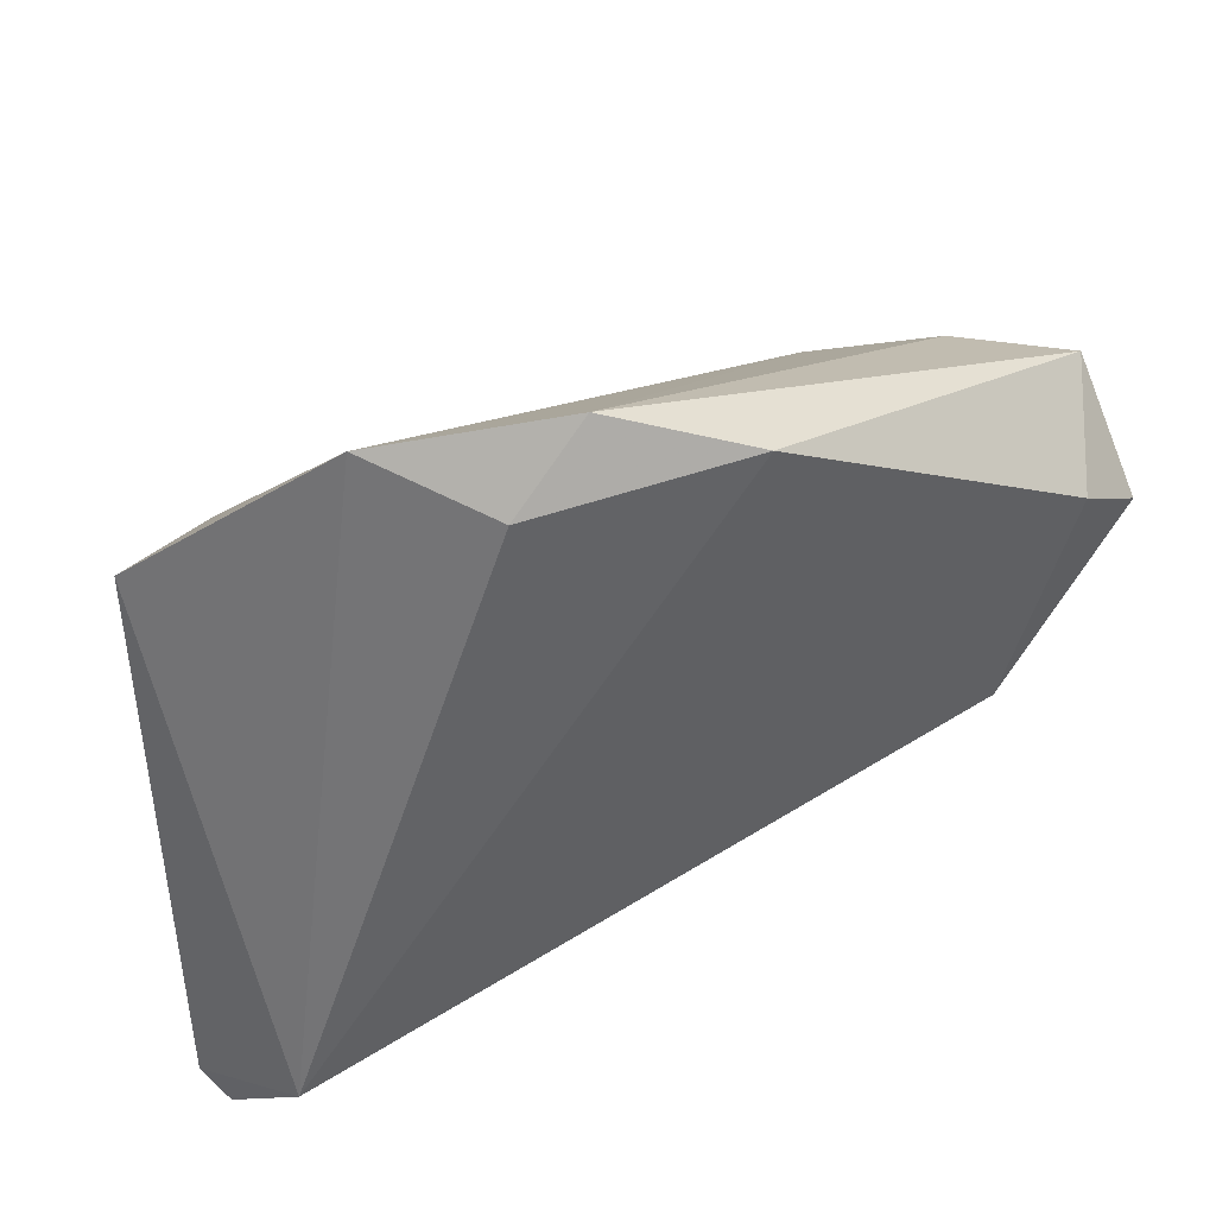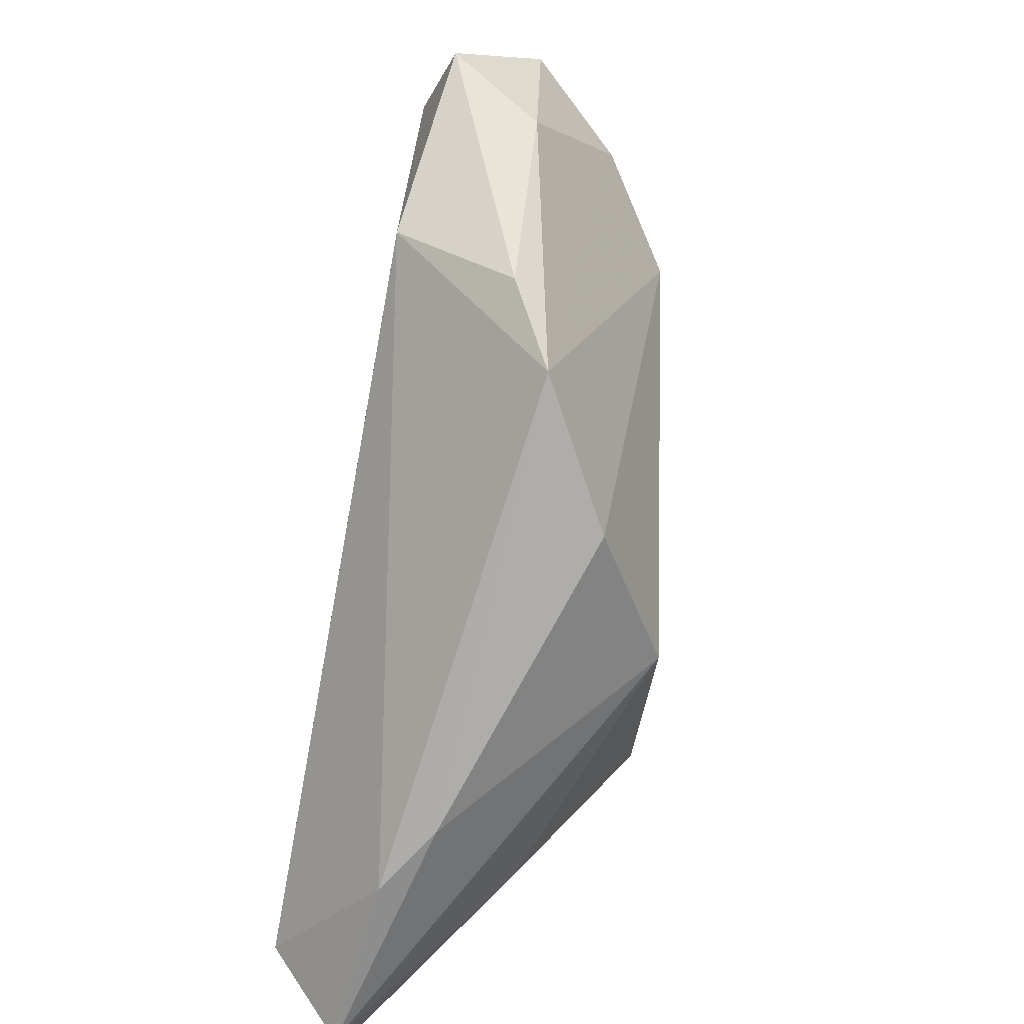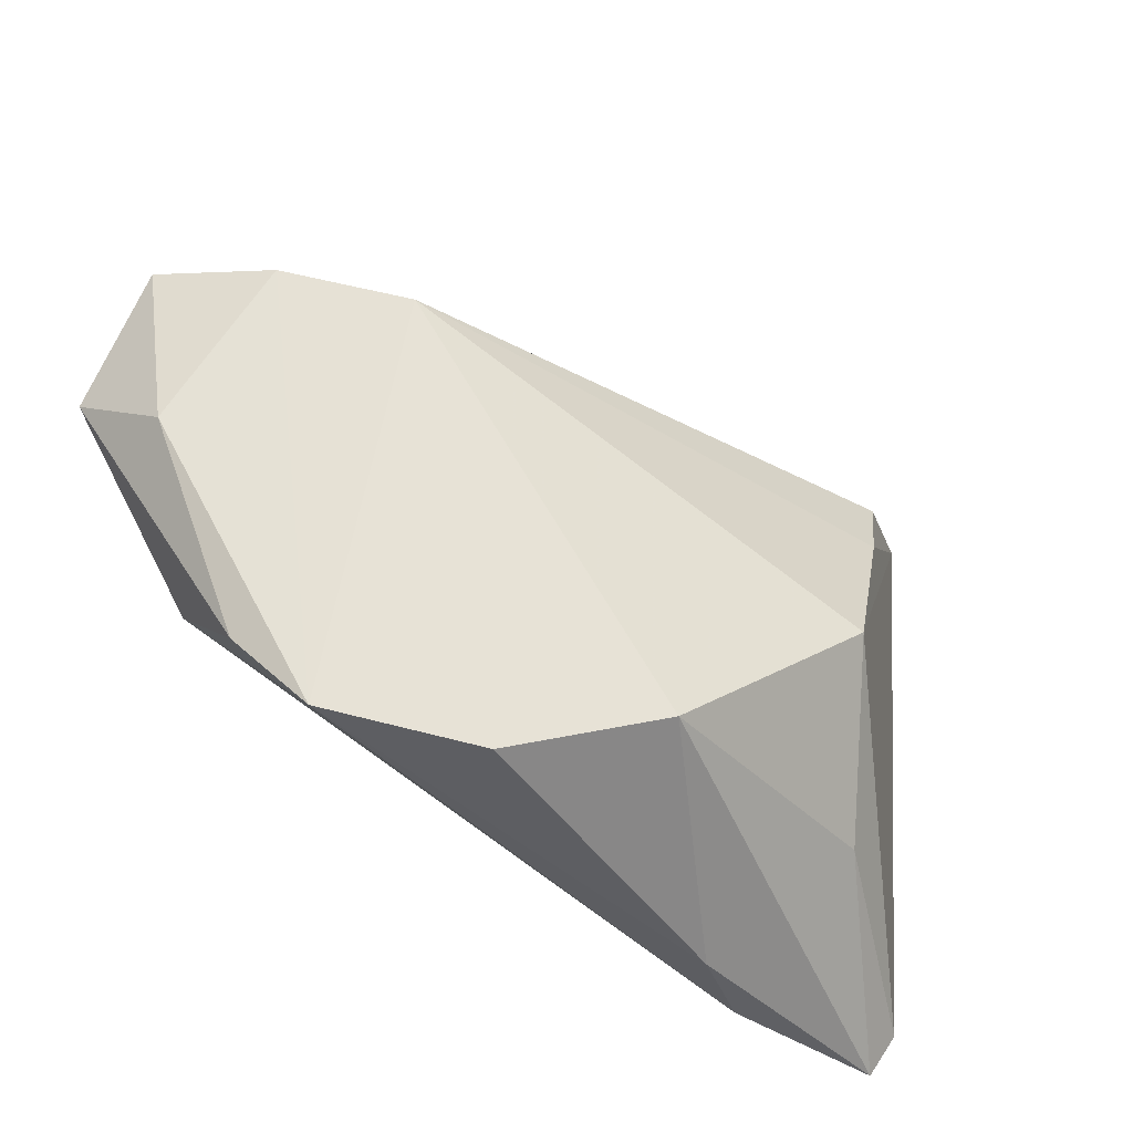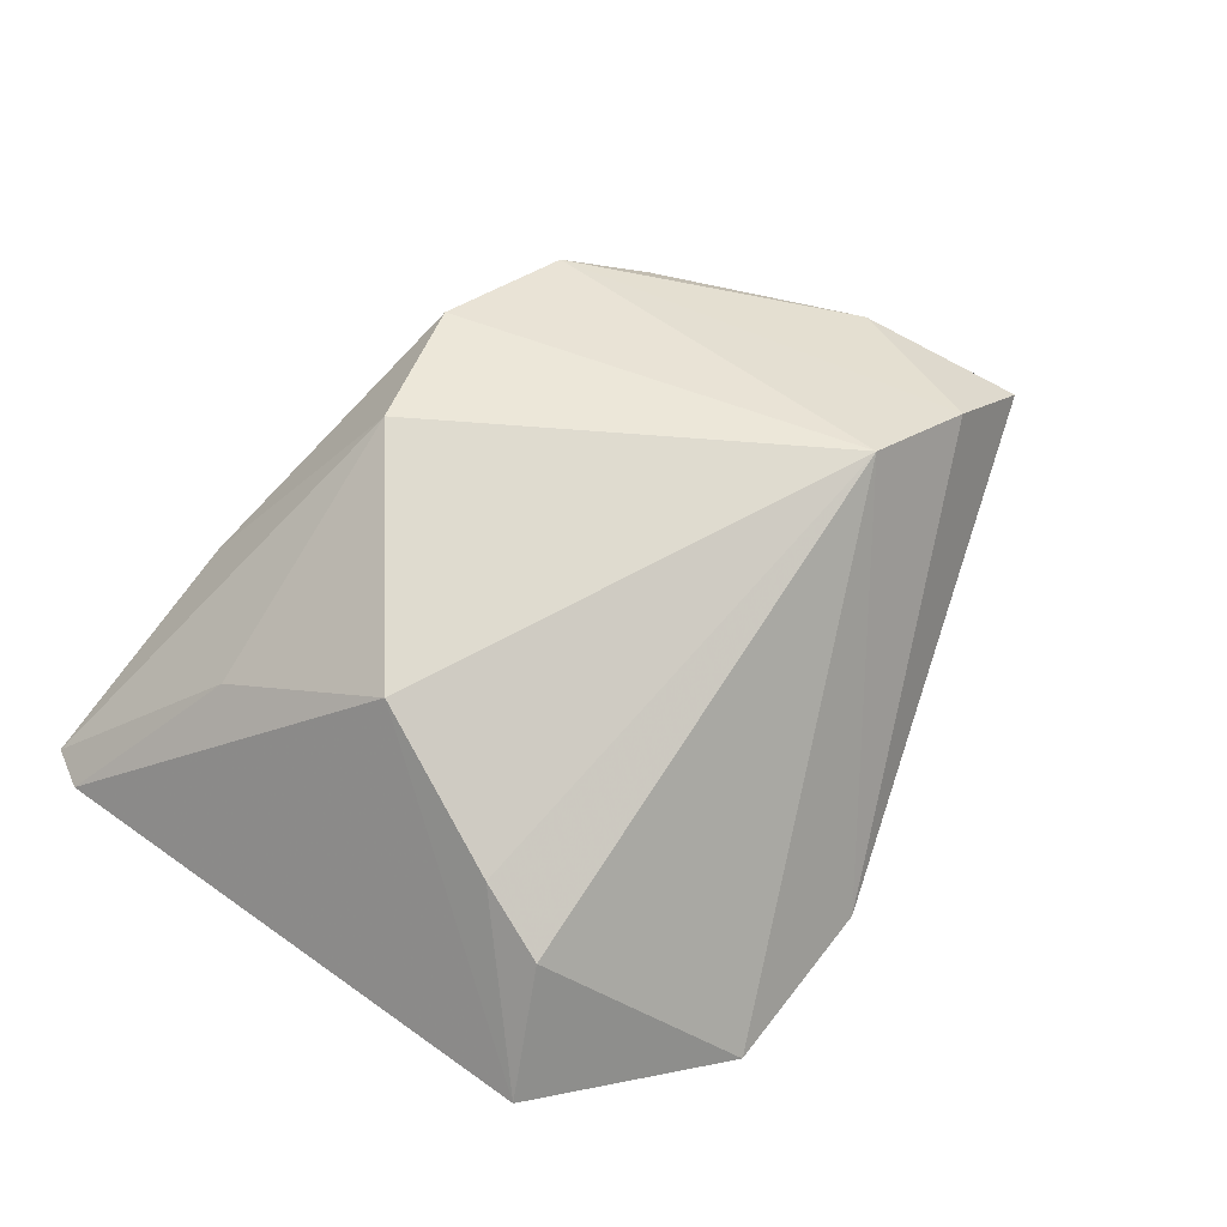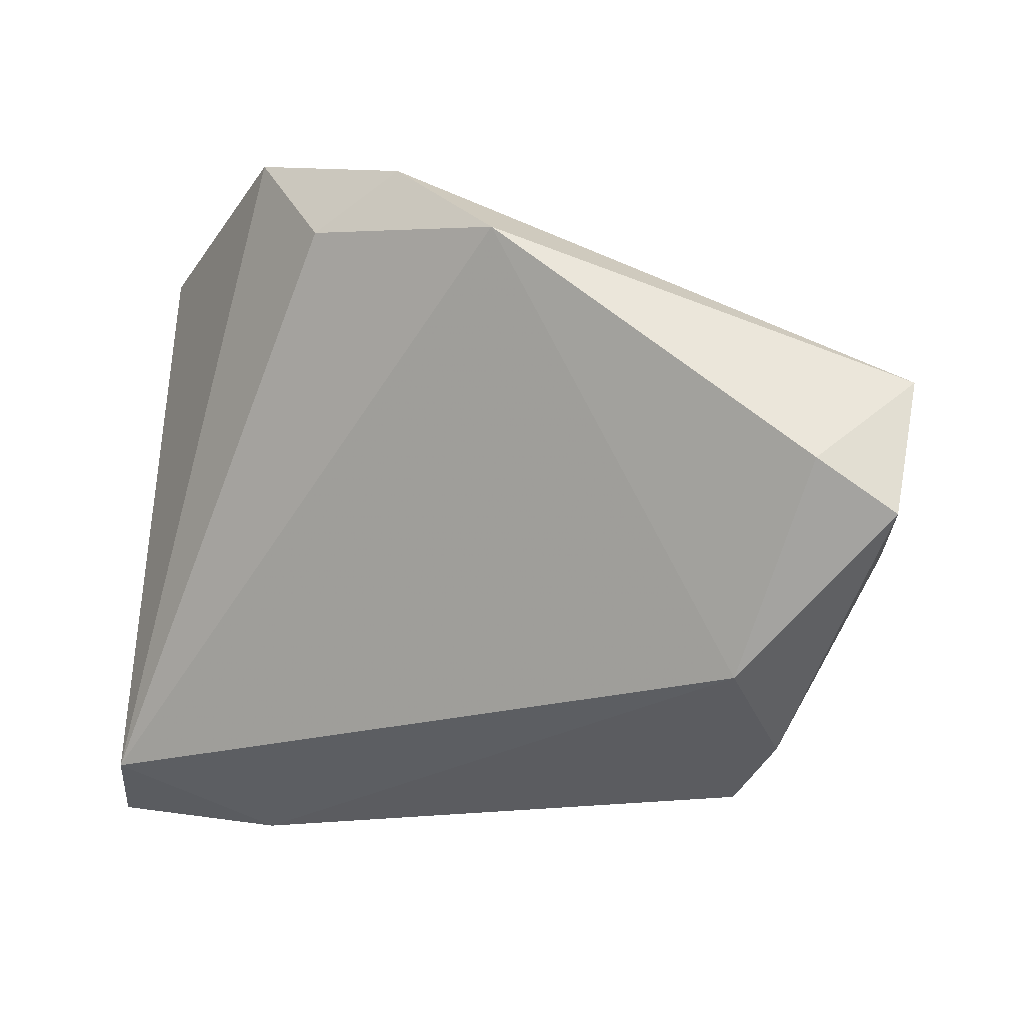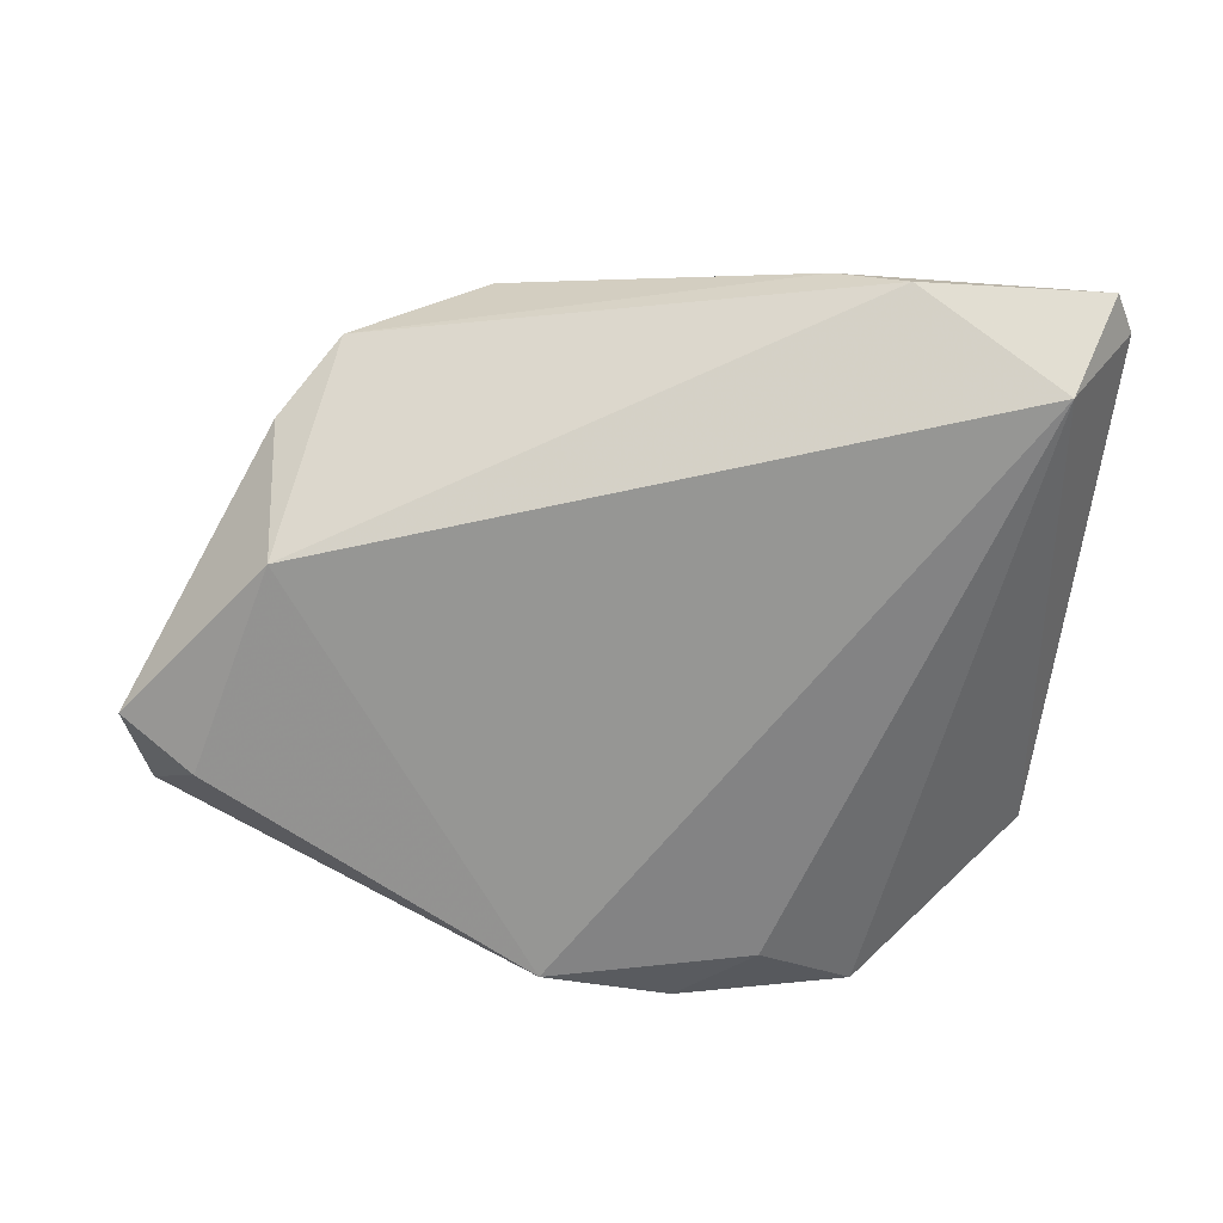
<metadata>
{"format":"obj","ext":"obj","renderer":"f3d","projection":"perspective","resolution":1024,"background":"white","views":[{"elev":46.9,"azim":153.3,"up":"+Y"},{"elev":-66.5,"azim":-100.5,"up":"+Y"},{"elev":-40.6,"azim":-36.4,"up":"+Y"},{"elev":76.5,"azim":128.5,"up":"+Z"},{"elev":11.0,"azim":-154.8,"up":"+Y"},{"elev":-67.7,"azim":-2.1,"up":"+Z"}]}
</metadata>
<code>
v -0.01898 -0.03485 0.01125
v 0.04801 -0.04119 -0.007885
v 0.004434 0.04524 -0.009896
v 0.04272 -0.03204 -0.01665
v 0.02615 0.04522 -0.004758
v 0.02206 -0.008312 0.02405
v -0.05741 0.02236 -0.002469
v -0.05032 0.0154 -0.01594
v -0.002823 -0.02944 0.0211
v 0.04656 0.02833 0.006335
v -0.05895 0.009303 -0.01331
v 0.03356 0.02158 0.01633
v -0.01126 0.03944 -0.01665
v -0.04764 0.01978 0.008525
v 0.01418 0.03779 -0.01295
v 0.05039 -0.03625 -0.005733
v -0.05416 0.002076 -0.002532
v -0.0416 -0.01042 -0.01665
v 0.01806 -0.0405 -0.0009045
v -0.04235 -0.02247 -0.00305
v 0.03093 -0.02657 0.01037
v -0.03491 0.01557 0.01729
v 0.02628 -0.04119 -0.006129
v -0.03529 -0.0309 0.001922
v 0.03025 0.01203 0.01909
f 2 4 16
f 16 4 10
f 10 4 5
f 5 22 12
f 22 25 12
f 12 10 5
f 25 10 12
f 21 2 16
f 22 1 9
f 2 21 9
f 18 13 4
f 5 4 15
f 4 13 15
f 11 7 8
f 7 13 8
f 8 18 11
f 13 18 8
f 3 13 7
f 7 14 3
f 5 15 3
f 3 15 13
f 3 22 5
f 3 14 22
f 6 25 22
f 22 9 6
f 6 9 21
f 6 21 16
f 16 10 6
f 6 10 25
f 24 1 22
f 22 14 24
f 17 14 7
f 17 24 14
f 17 7 11
f 1 24 19
f 19 9 1
f 2 9 19
f 23 18 4
f 23 24 18
f 4 2 23
f 2 19 23
f 23 19 24
f 20 17 11
f 24 17 20
f 11 18 20
f 18 24 20

</code>
